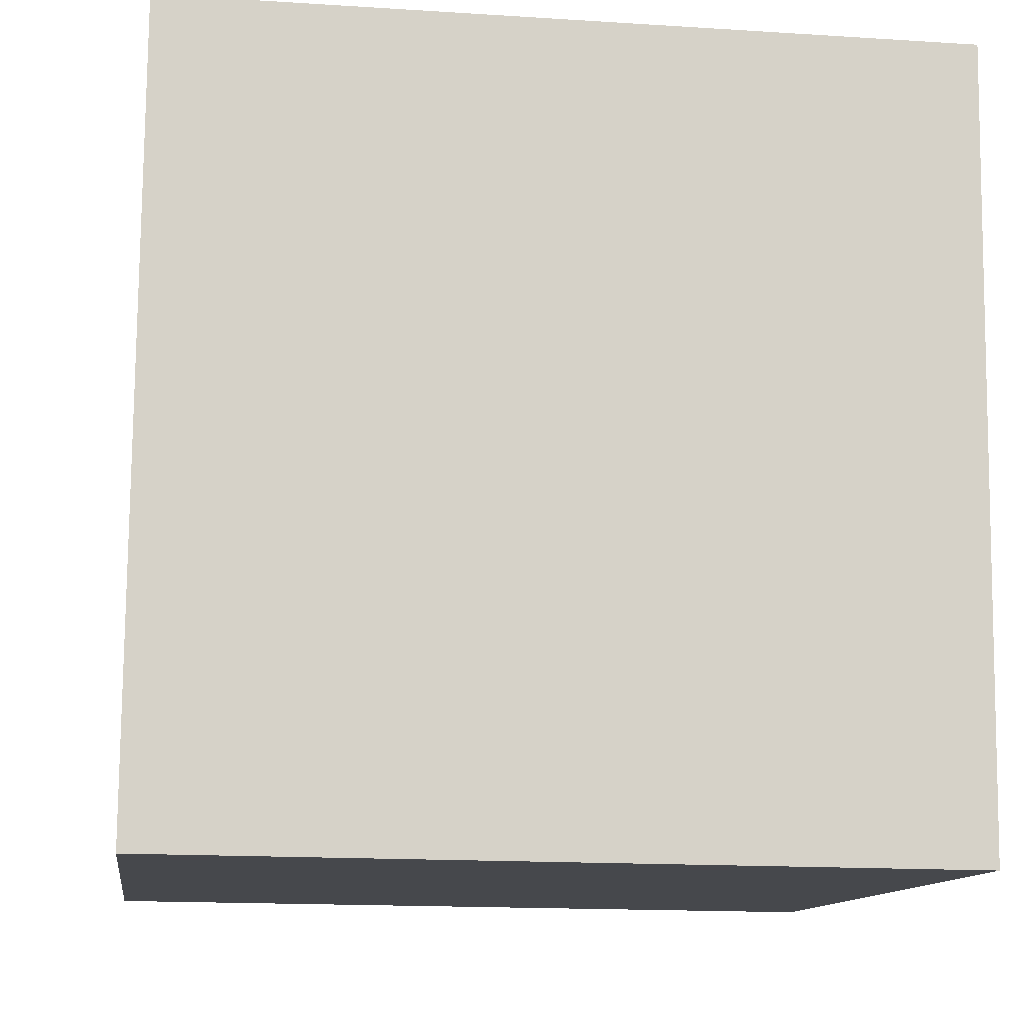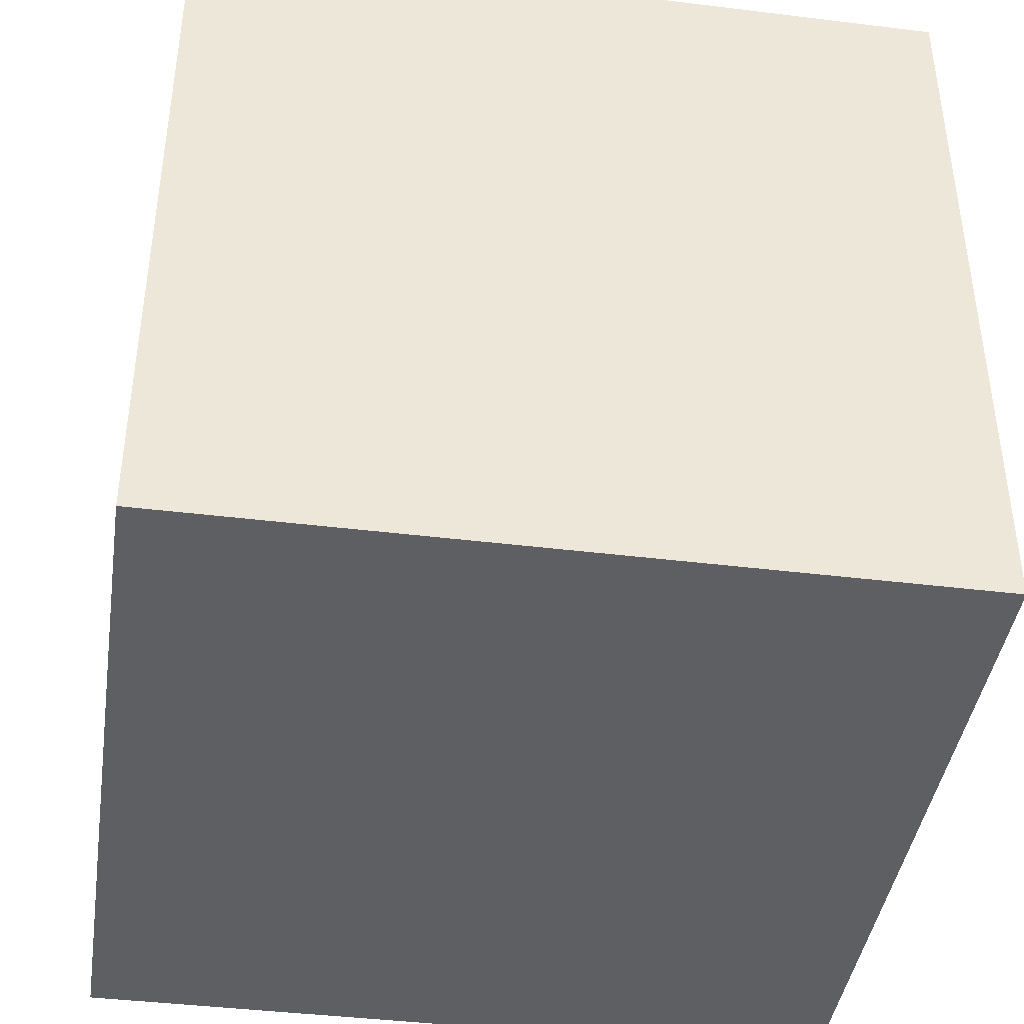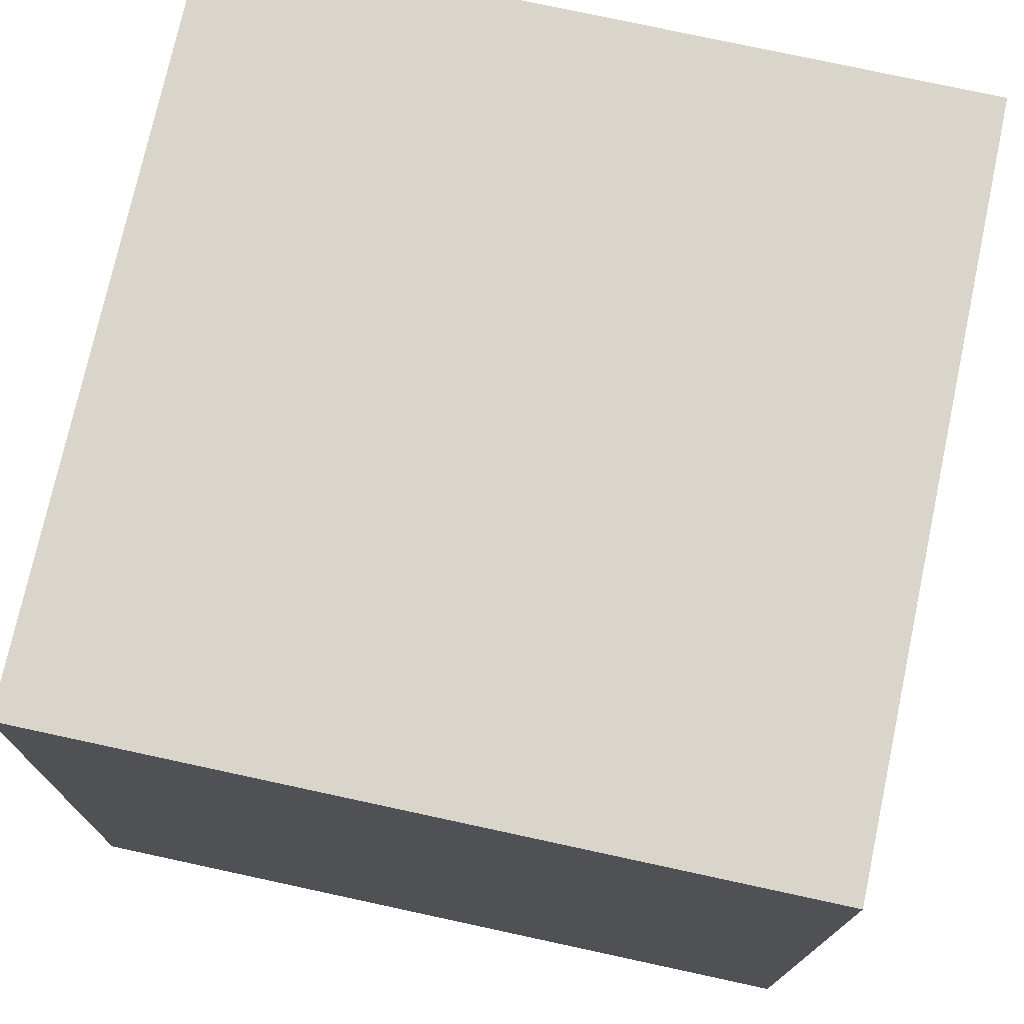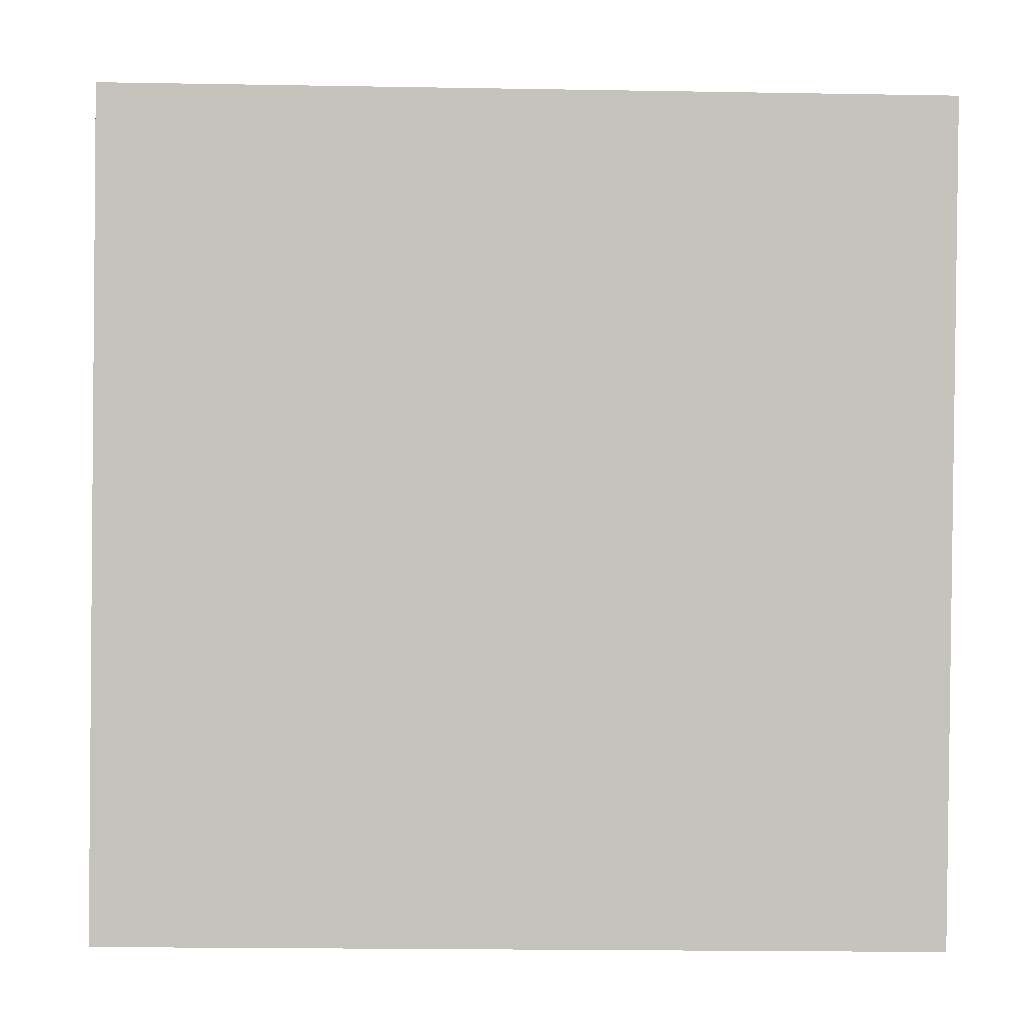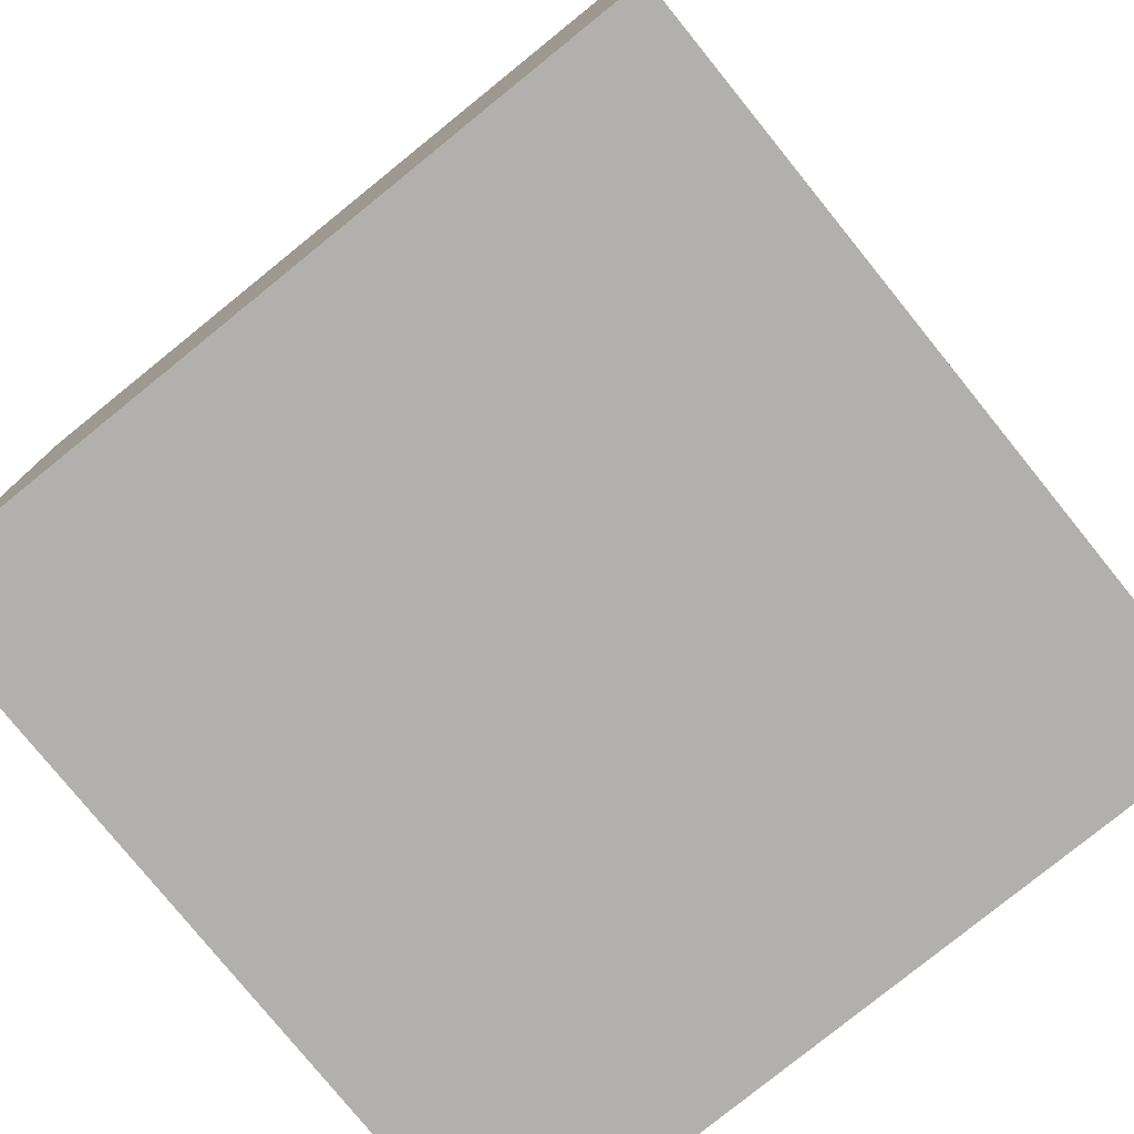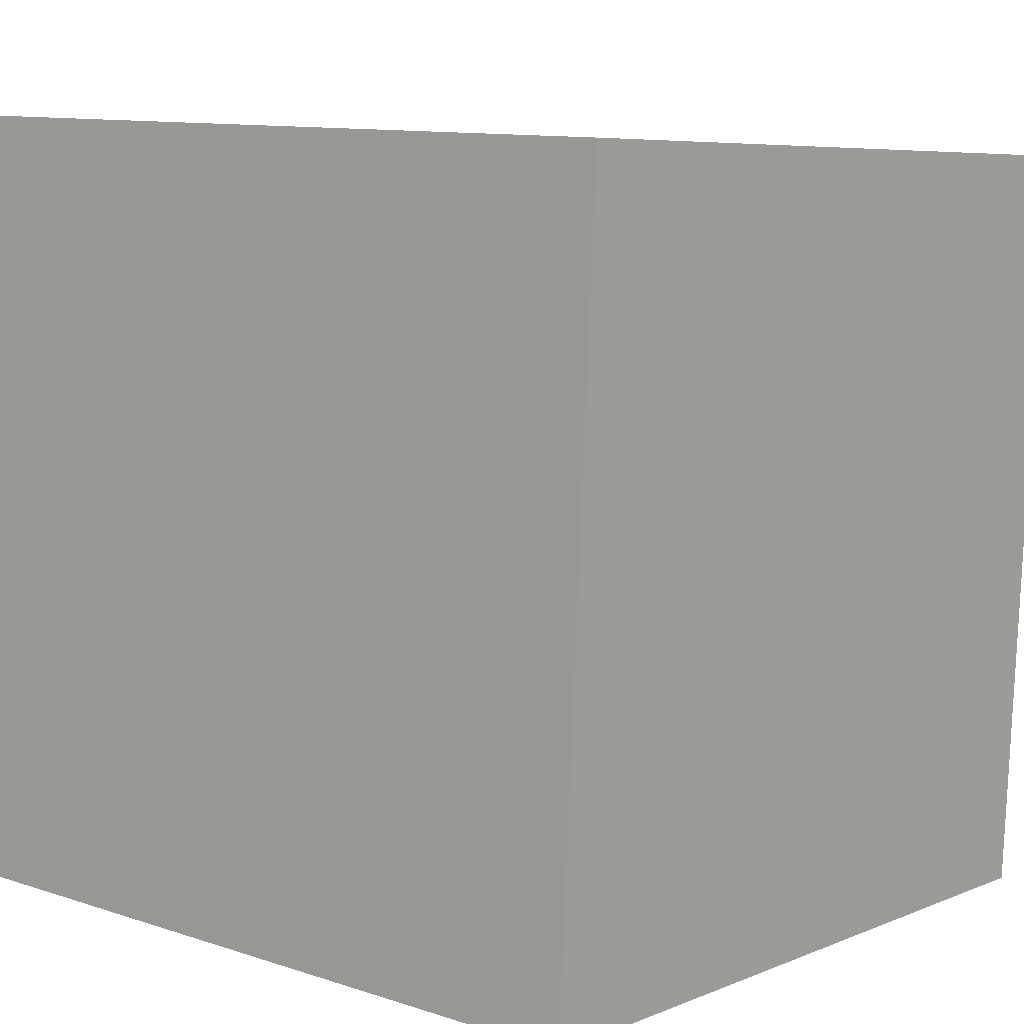
<metadata>
{"format":"obj","ext":"obj","renderer":"f3d","projection":"perspective","resolution":1024,"background":"white","views":[{"elev":-15.0,"azim":81.6,"up":"+Y"},{"elev":-41.2,"azim":78.0,"up":"+Z"},{"elev":74.4,"azim":-171.4,"up":"+Z"},{"elev":1.1,"azim":174.8,"up":"+Z"},{"elev":-79.2,"azim":-54.6,"up":"+Z"},{"elev":10.9,"azim":-51.3,"up":"+Y"}]}
</metadata>
<code>
o Cube
v -30.96 34.67 32.26
v -30.22 34.56 -33.07
v 34.98 30.54 -32.32
v 34.25 30.64 33
v -34.98 -30.54 32.32
v -34.25 -30.64 -33
v 30.96 -34.67 -32.26
v 30.22 -34.56 33.07
f 1 2 3 4
f 5 8 7 6
f 1 5 6 2
f 2 6 7 3
f 3 7 8 4
f 5 1 4 8

</code>
